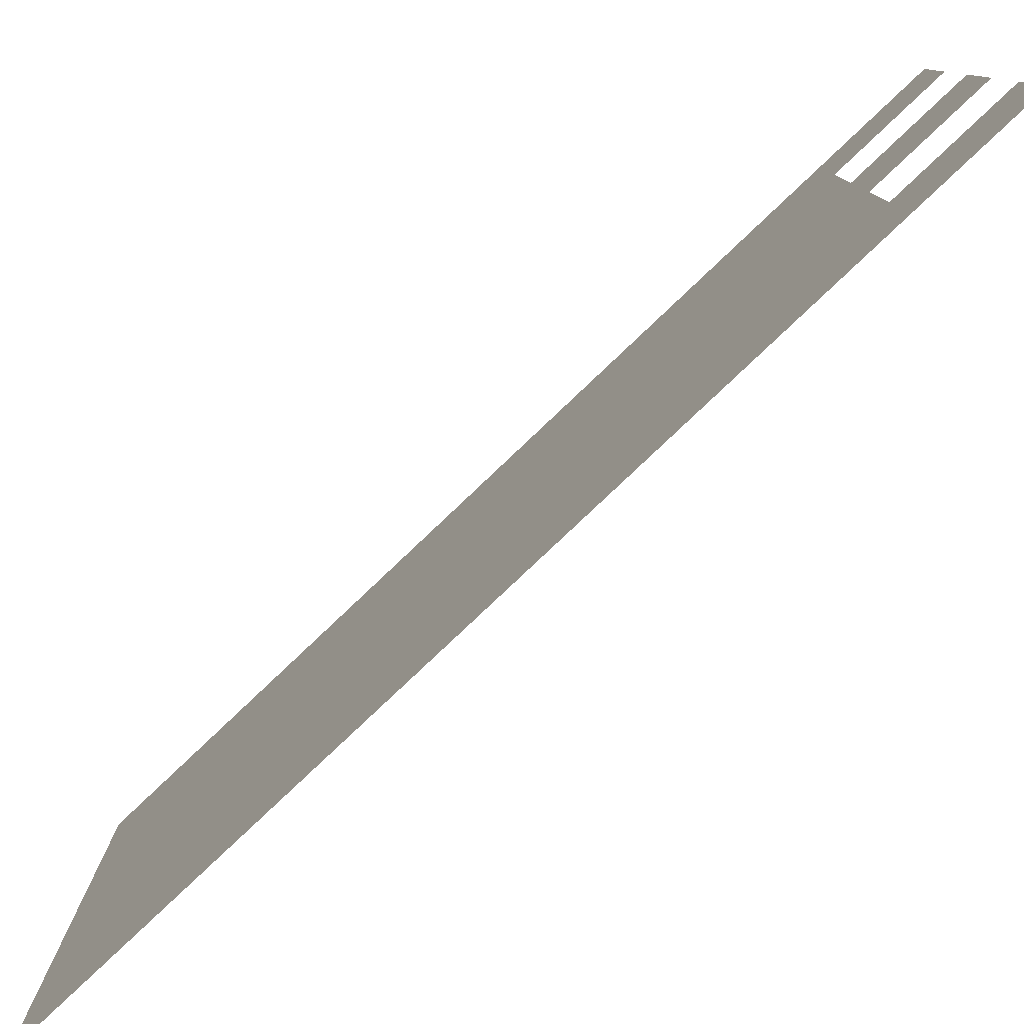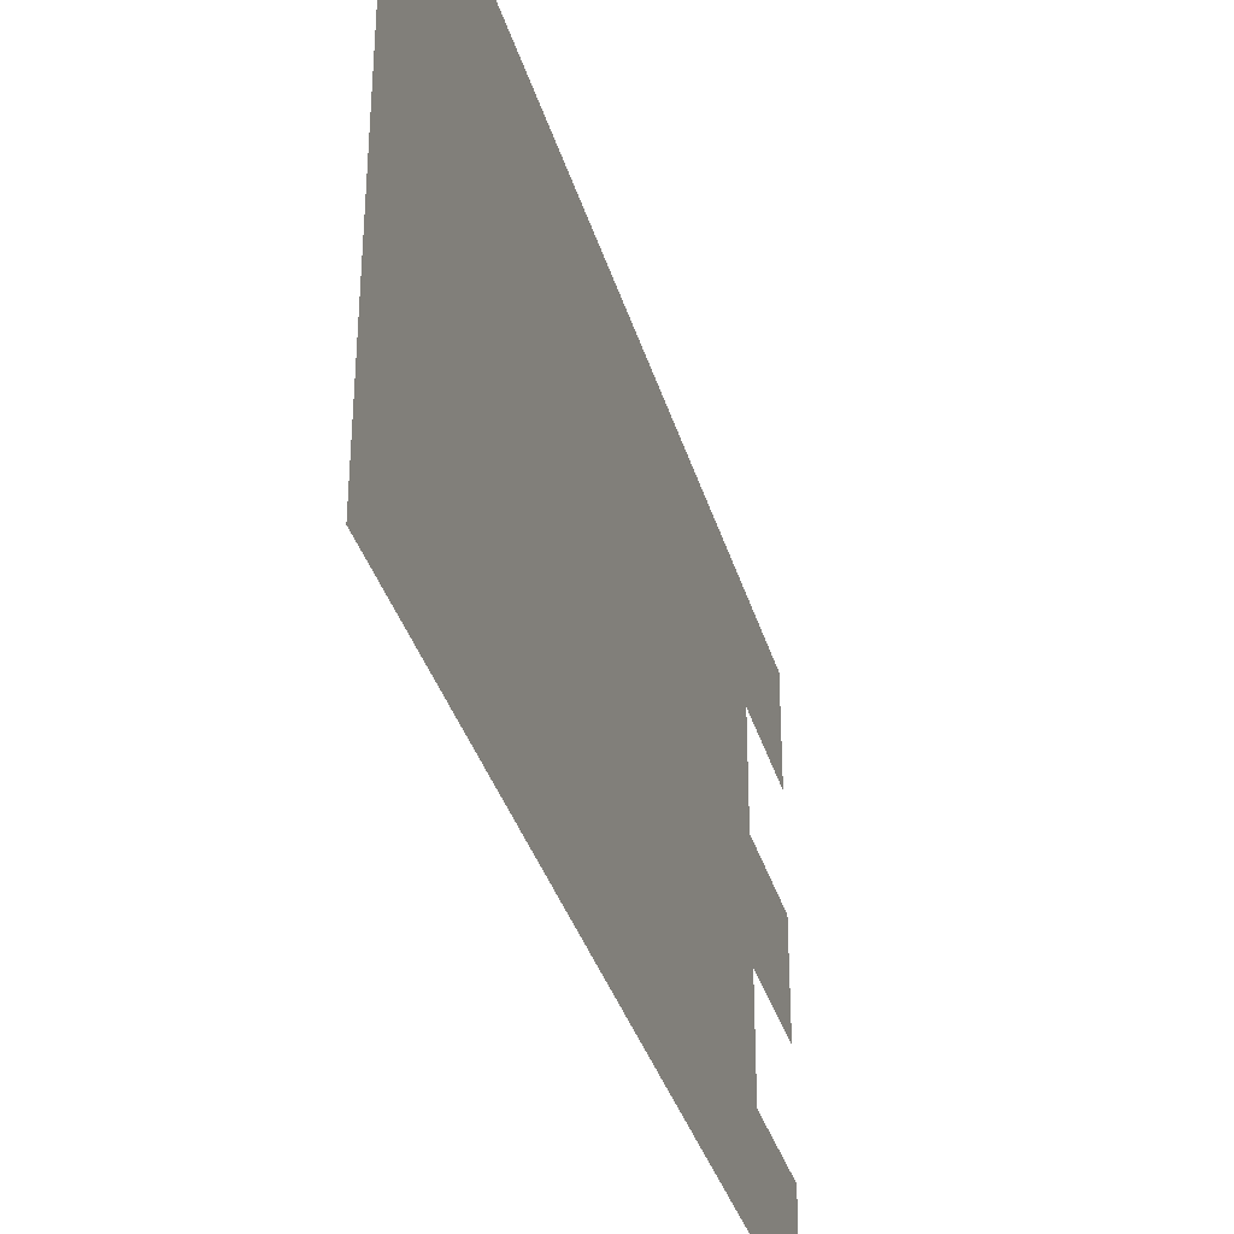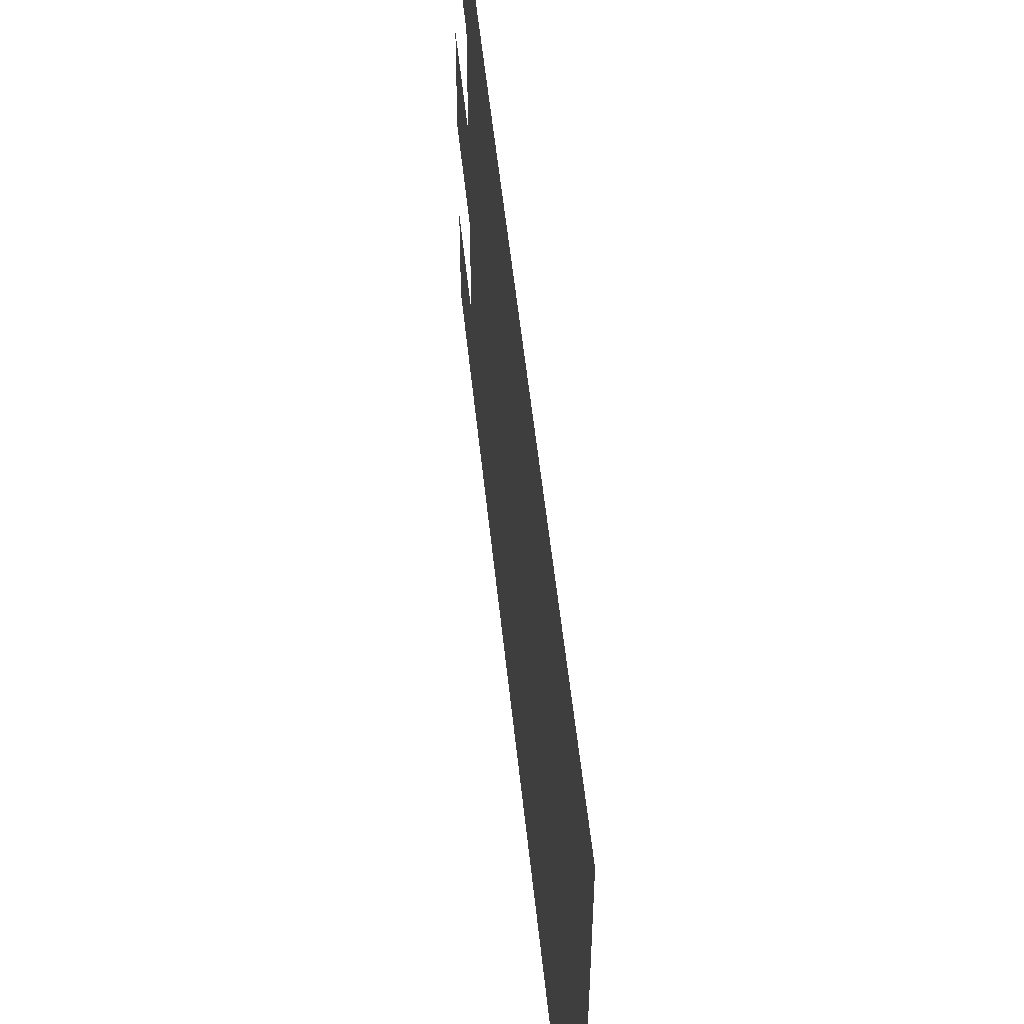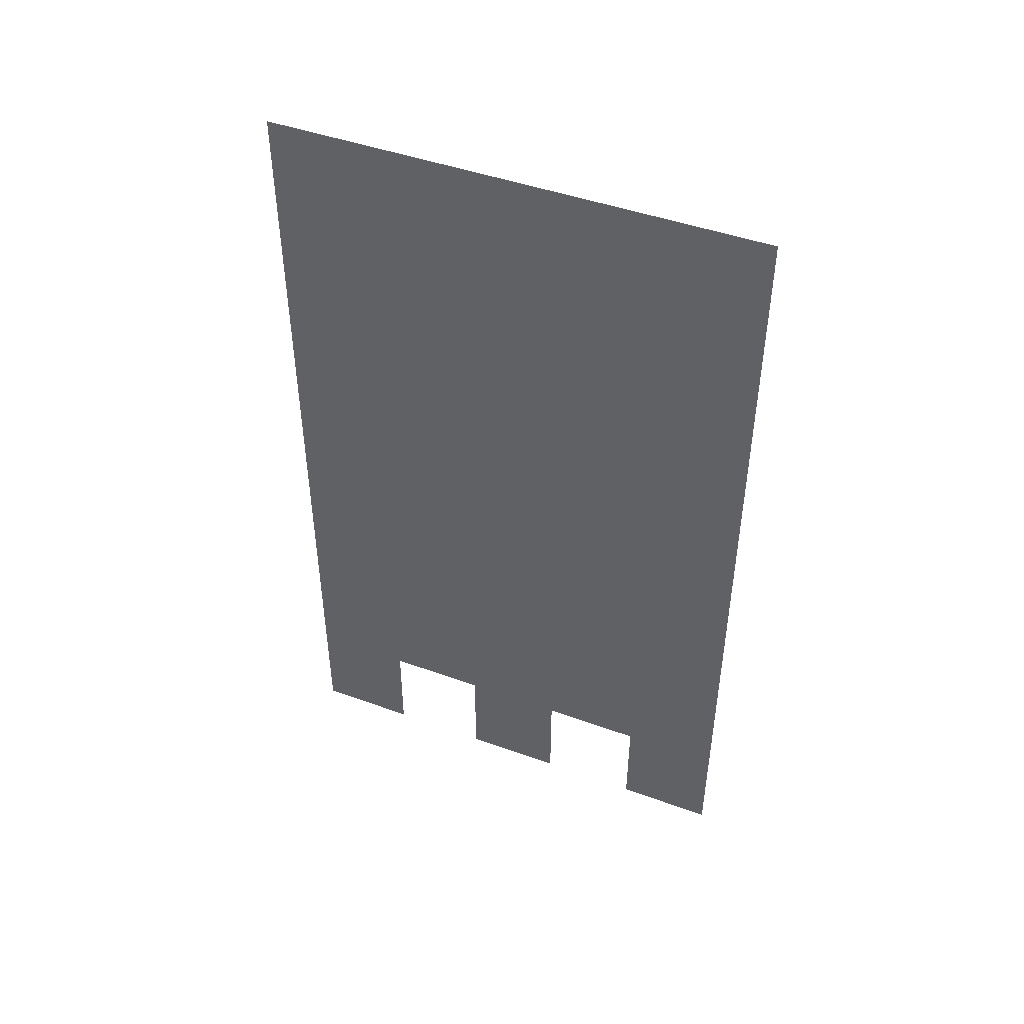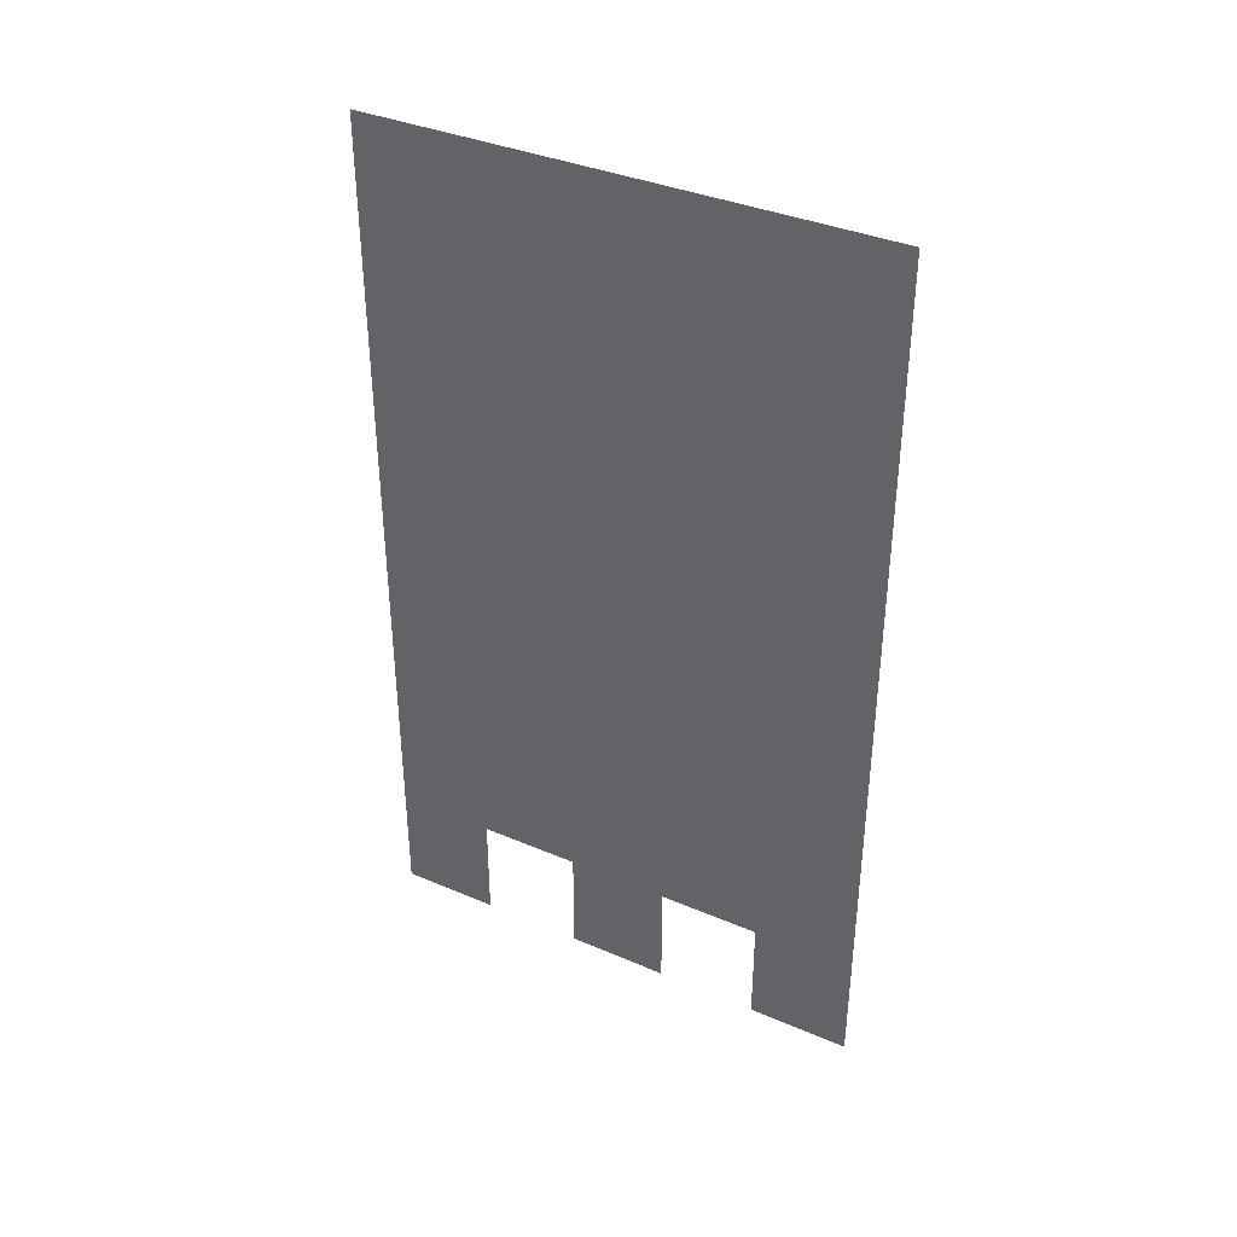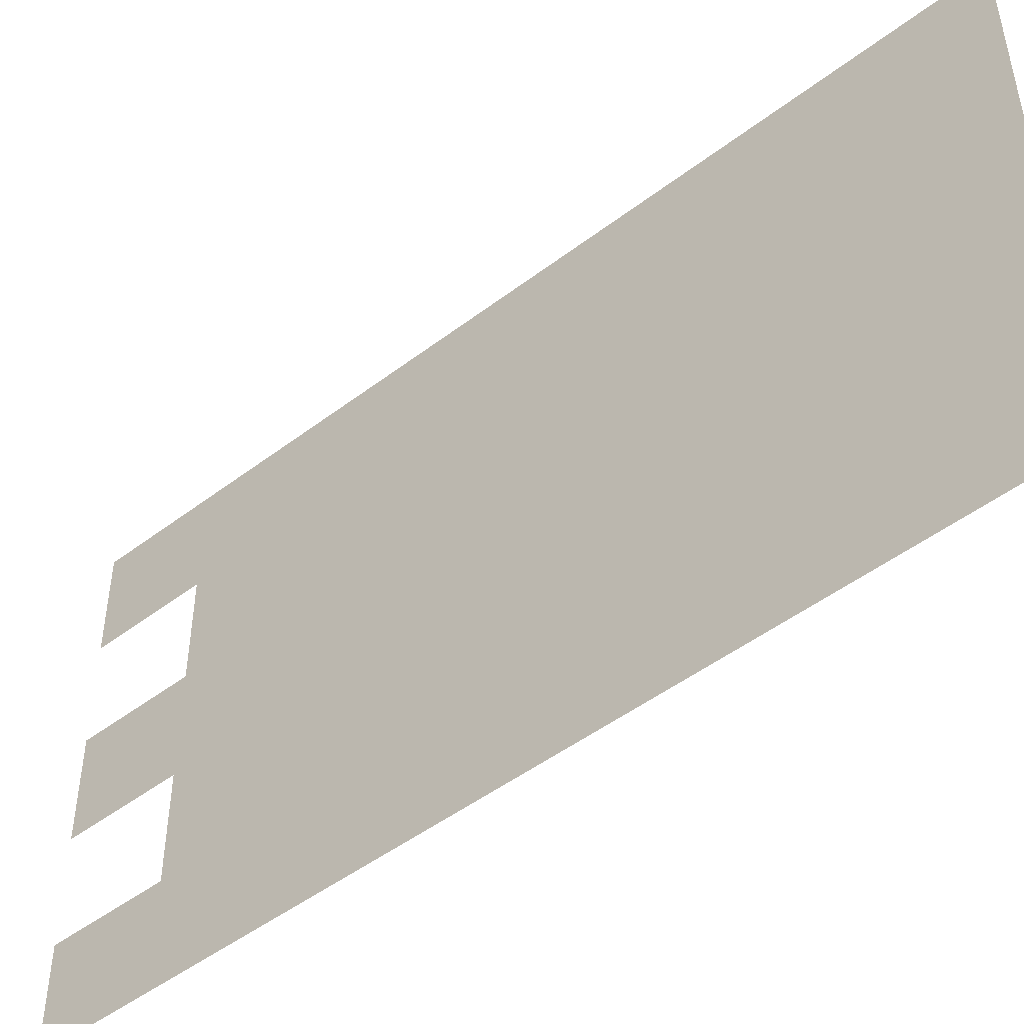
<metadata>
{"format":"obj","ext":"obj","renderer":"f3d","projection":"perspective","resolution":1024,"background":"white","views":[{"elev":-79.9,"azim":133.5,"up":"+Y"},{"elev":-35.7,"azim":15.6,"up":"+Y"},{"elev":52.3,"azim":-5.8,"up":"+Y"},{"elev":46.1,"azim":-67.5,"up":"+Z"},{"elev":37.4,"azim":118.7,"up":"+Z"},{"elev":-48.0,"azim":-49.4,"up":"+Y"}]}
</metadata>
<code>
g Flag4.001
v 0 0.005036 -0.01777
v 0 0.008403 -0.01777
v 0 0.008403 -0.02139
v 0 0.005036 -0.02139
v 0 0.005036 -0.01416
v 0 0.008403 -0.01416
v 0 0.005036 -0.01054
v 0 0.008403 -0.01054
v 0 0.005036 -0.006925
v 0 0.008403 -0.006925
v 0 0.005036 -0.003309
v 0 0.008403 -0.003309
v 0 0.005036 0.000307
v 0 0.008403 0.000307
v 0 0.005036 0.003923
v 0 0.008403 0.003923
v 0 0.005036 0.007538
v 0 0.008403 0.007538
v 0 0.001669 -0.01054
v 0 0.001669 -0.01416
v 0 0.001669 -0.01777
v 0 -0.001698 -0.01416
v 0 -0.001698 -0.01777
v 0 -0.005065 -0.01416
v 0 -0.005065 -0.01777
v 0 -0.005065 -0.01054
v 0 -0.001698 -0.01054
v 0 -0.005065 -0.006925
v 0 -0.001698 -0.006925
v 0 0.001669 -0.006925
v 0 -0.005065 -0.003309
v 0 -0.001698 -0.003309
v 0 0.001669 -0.003309
v 0 -0.005065 0.000307
v 0 -0.001698 0.000307
v 0 0.001669 0.000307
v 0 -0.005065 0.003923
v 0 -0.001698 0.003923
v 0 0.001669 0.003923
v 0 -0.005065 0.007538
v 0 -0.001698 0.007538
v 0 0.001669 0.007538
v 0 -0.008344 0.000307
v 0 -0.008344 0.007538
v 0 -0.008344 0.003923
v 0 -0.008344 -0.003309
v 0 -0.008344 -0.006925
v 0 -0.008344 -0.01054
v 0 -0.008344 -0.01416
v 0 -0.008344 -0.01777
v 0 -0.005065 -0.02139
v 0 -0.008344 -0.02139
v 0 0.001669 -0.02139
v 0 -0.001698 -0.02139
g Flag4.001_0
f 3 2 1
f 4 3 1
f 1 2 5
f 2 6 5
f 5 6 7
f 6 8 7
f 7 8 9
f 8 10 9
f 9 10 11
f 10 12 11
f 11 12 13
f 12 14 13
f 13 14 15
f 14 16 15
f 15 16 17
f 16 18 17
f 5 7 19
f 20 5 19
f 1 5 20
f 21 1 20
f 21 20 22
f 23 21 22
f 23 22 24
f 25 23 24
f 24 22 26
f 22 27 26
f 20 19 27
f 22 20 27
f 26 27 28
f 27 29 28
f 27 19 29
f 19 30 29
f 19 7 30
f 7 9 30
f 28 29 31
f 29 32 31
f 29 30 32
f 30 33 32
f 30 9 33
f 9 11 33
f 31 32 34
f 32 35 34
f 32 33 35
f 33 36 35
f 33 11 36
f 11 13 36
f 34 35 37
f 35 38 37
f 35 36 38
f 36 39 38
f 36 13 39
f 13 15 39
f 37 38 40
f 38 41 40
f 38 39 41
f 39 42 41
f 39 15 42
f 15 17 42
f 34 43 31
f 40 44 37
f 44 45 37
f 45 43 34
f 37 45 34
f 43 46 31
f 31 46 28
f 46 47 28
f 28 47 26
f 47 48 26
f 26 48 24
f 48 49 24
f 24 49 25
f 49 50 25
f 25 50 51
f 50 52 51
f 53 21 23
f 54 53 23

</code>
